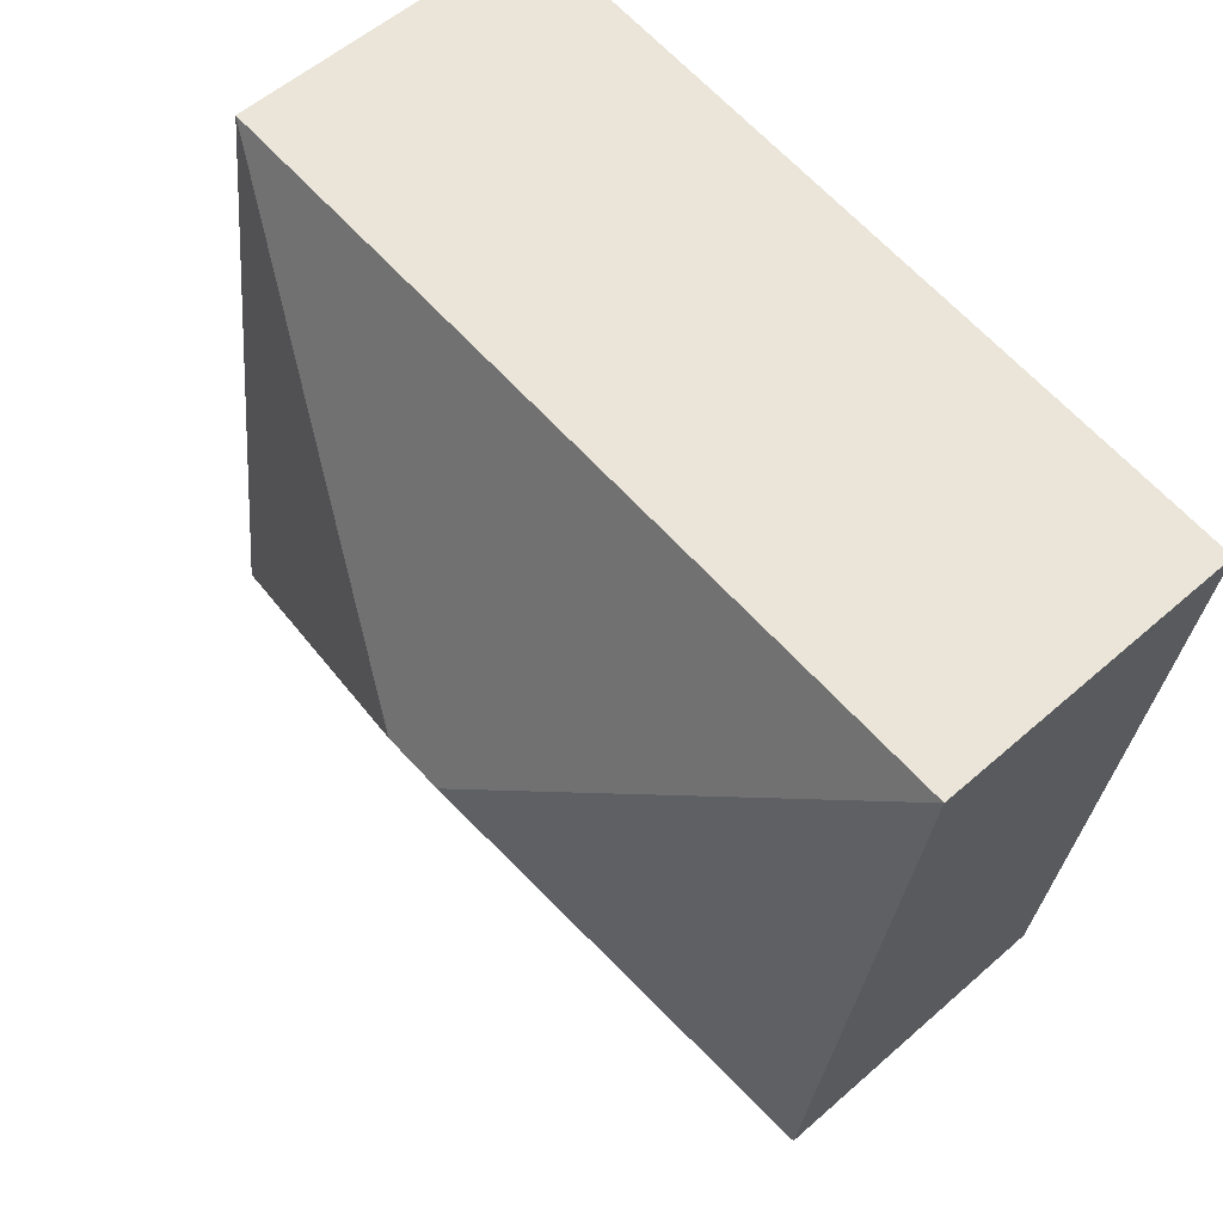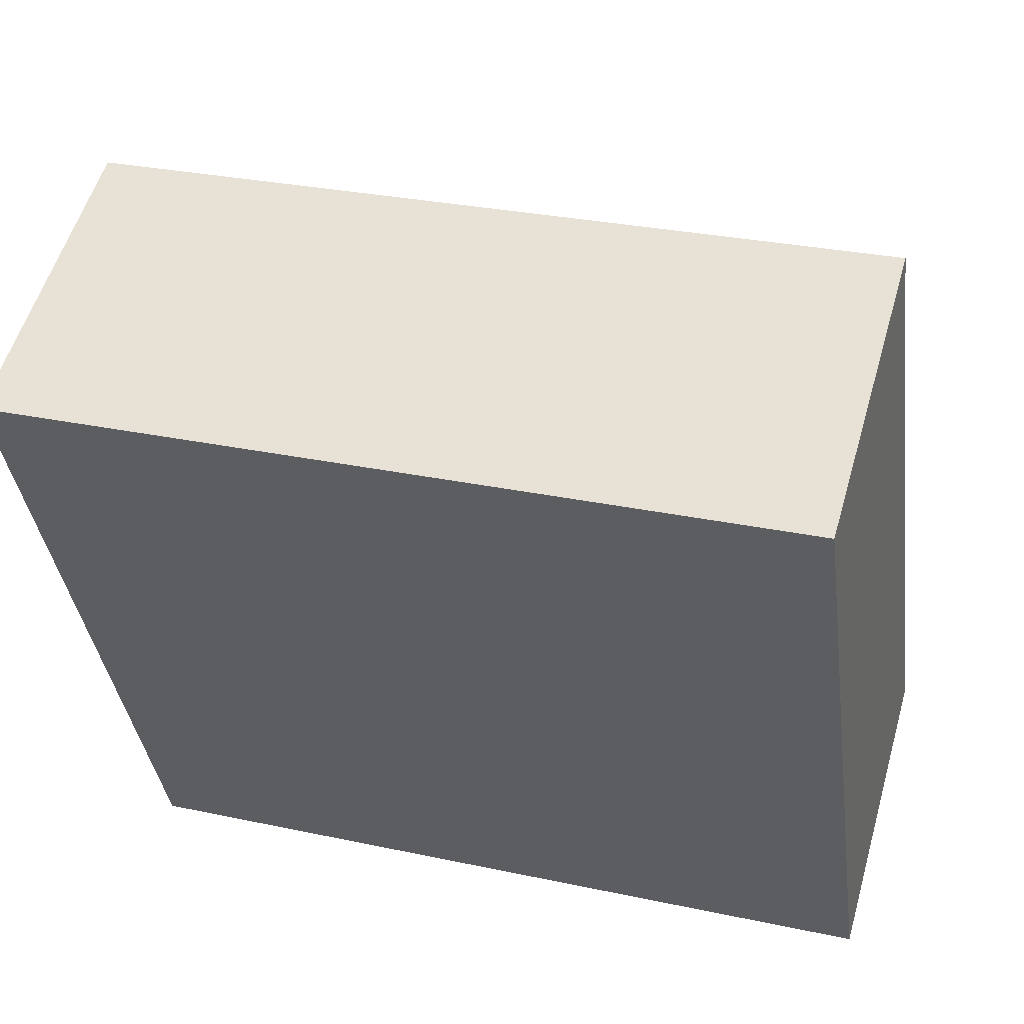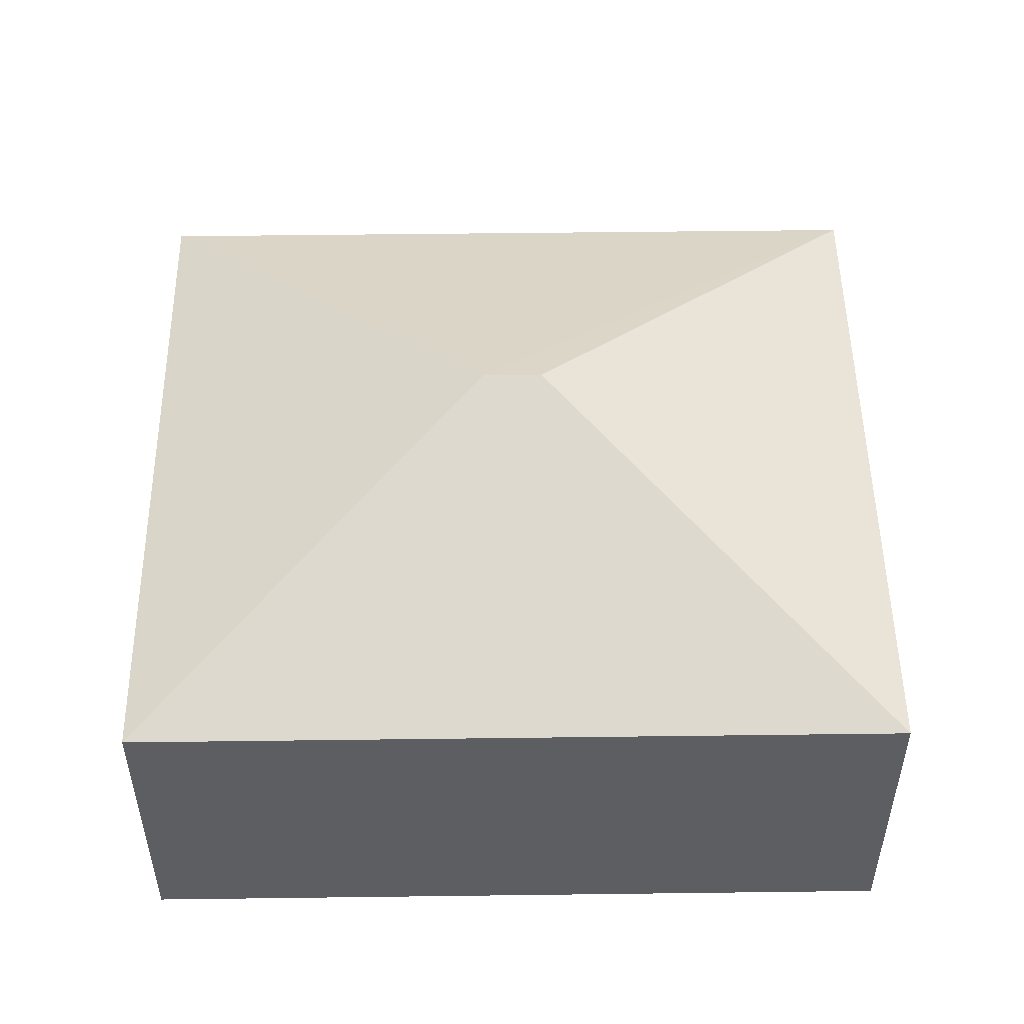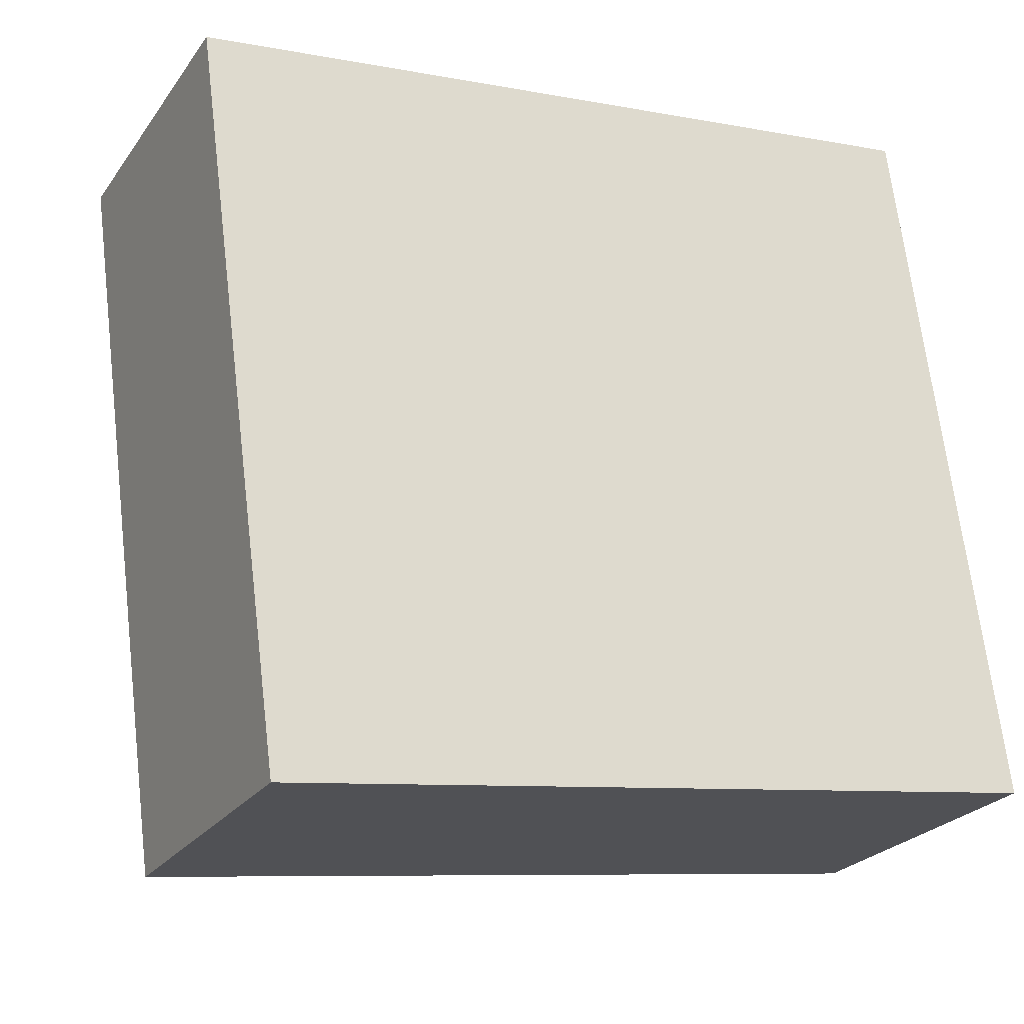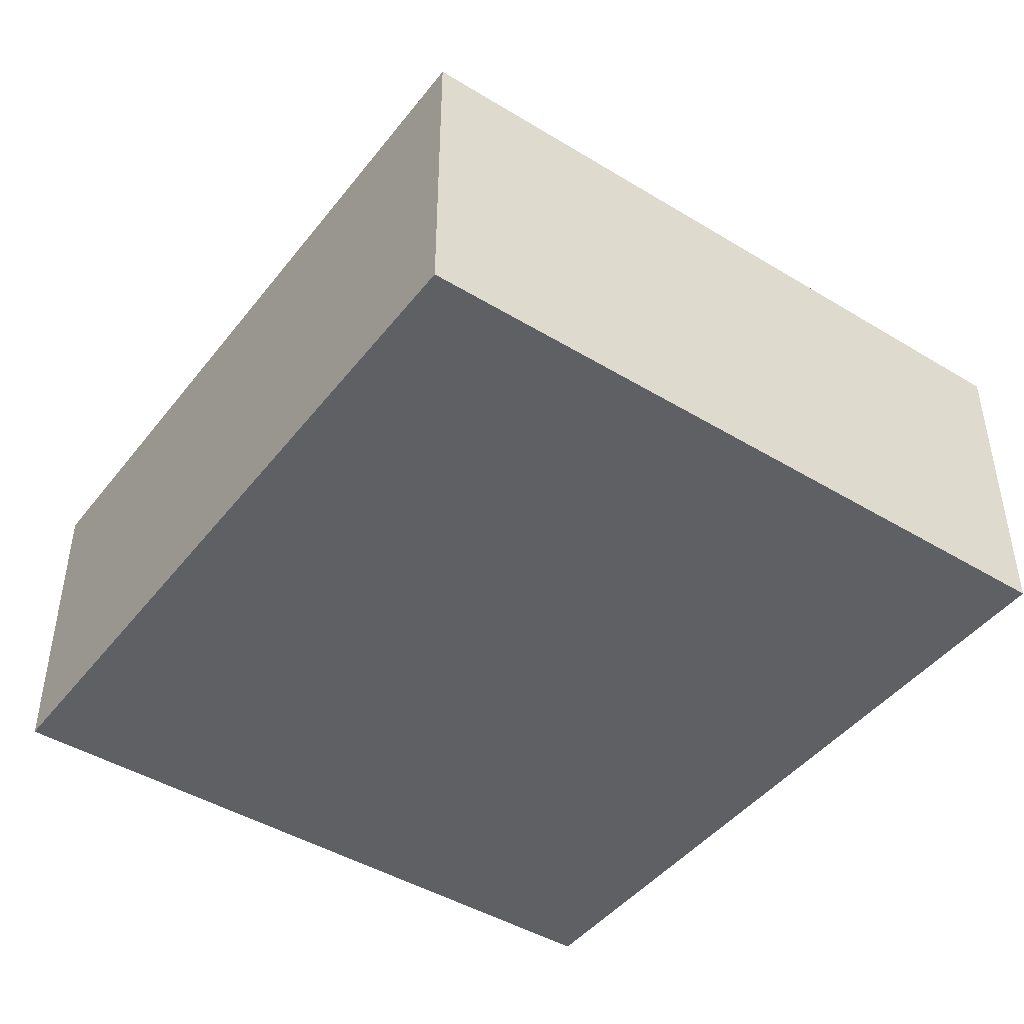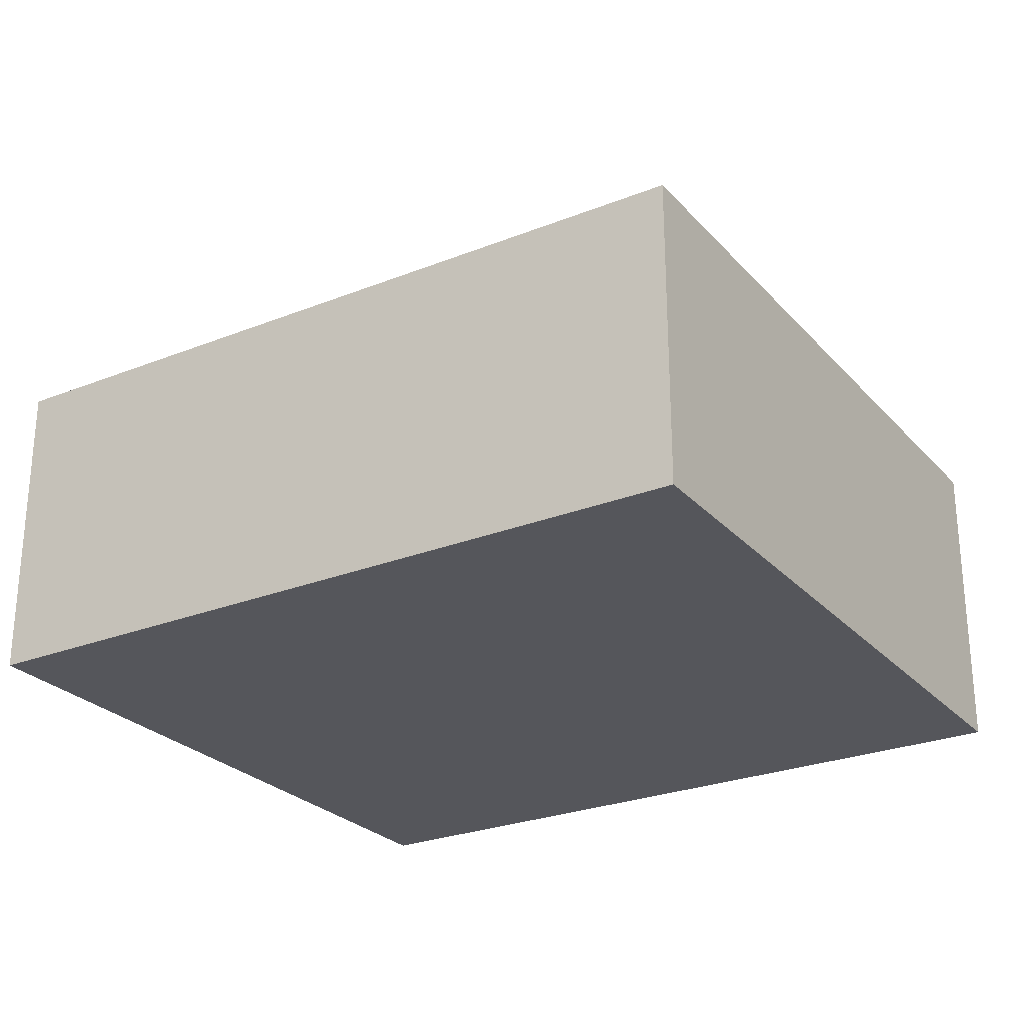
<metadata>
{"format":"obj","ext":"obj","renderer":"f3d","projection":"perspective","resolution":1024,"background":"white","views":[{"elev":54.9,"azim":-133.0,"up":"+Z"},{"elev":55.2,"azim":16.0,"up":"+Z"},{"elev":50.8,"azim":-8.5,"up":"+Y"},{"elev":-24.7,"azim":-27.0,"up":"+Z"},{"elev":-44.7,"azim":-133.0,"up":"+Y"},{"elev":-26.3,"azim":24.3,"up":"+Y"}]}
</metadata>
<code>
v  3.442 3.345 -2.217
v  5.72 2.317 0.774
v  6.433 2.318 -4.495
v  0 2.317 1.419e-16
v  2.992 3.345 -2.278
v  0.714 2.317 -5.27
v  0.714 3.227e-16 -5.27
v  0 0 0
v  5.72 -4.739e-17 0.774
v  6.433 2.752e-16 -4.495
g defaultobject
f 1 2 3
f 1 4 2
f 4 1 5
f 5 3 6
f 3 5 1
f 5 6 4
f 7 4 6
f 4 7 8
f 8 2 4
f 2 8 9
f 2 10 3
f 10 2 9
f 10 6 3
f 6 10 7
f 10 8 7
f 8 10 9

</code>
